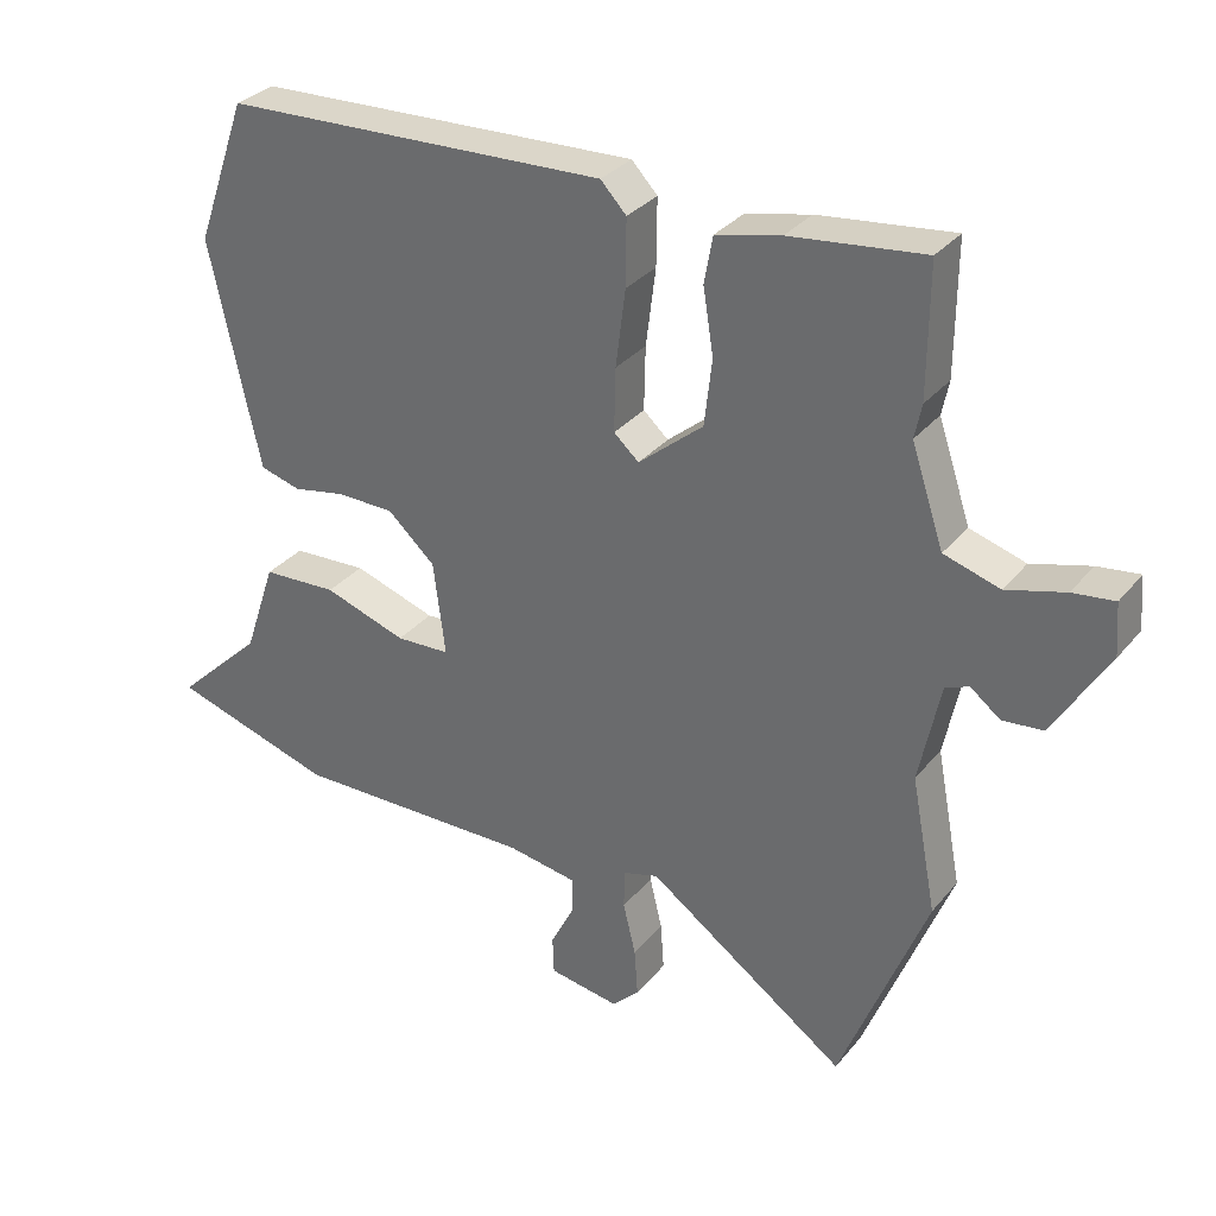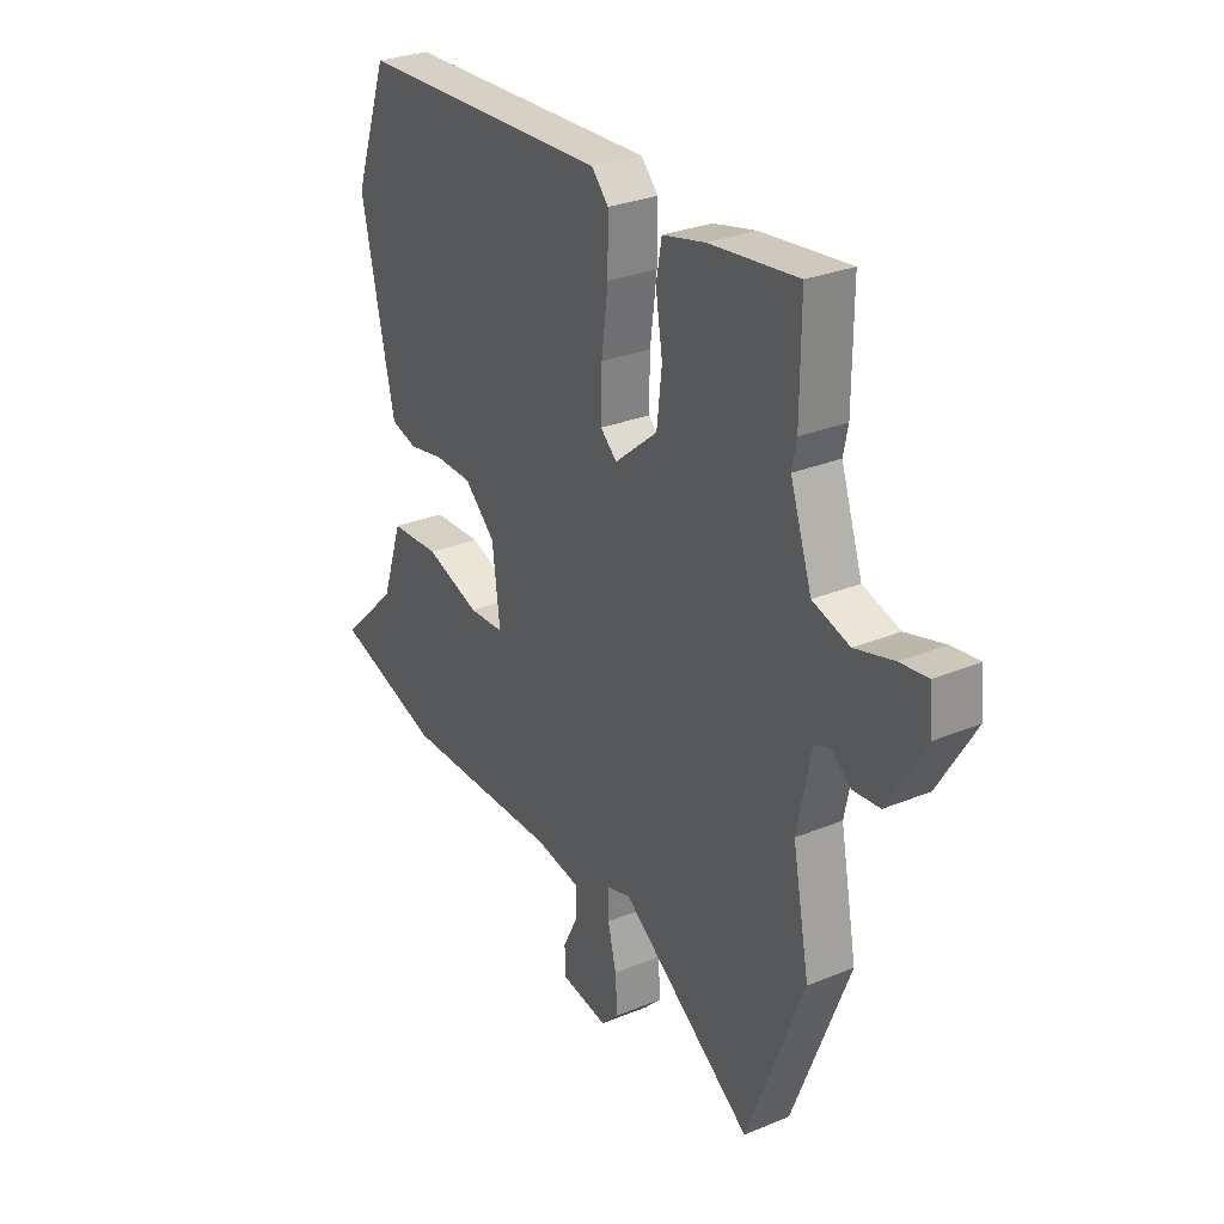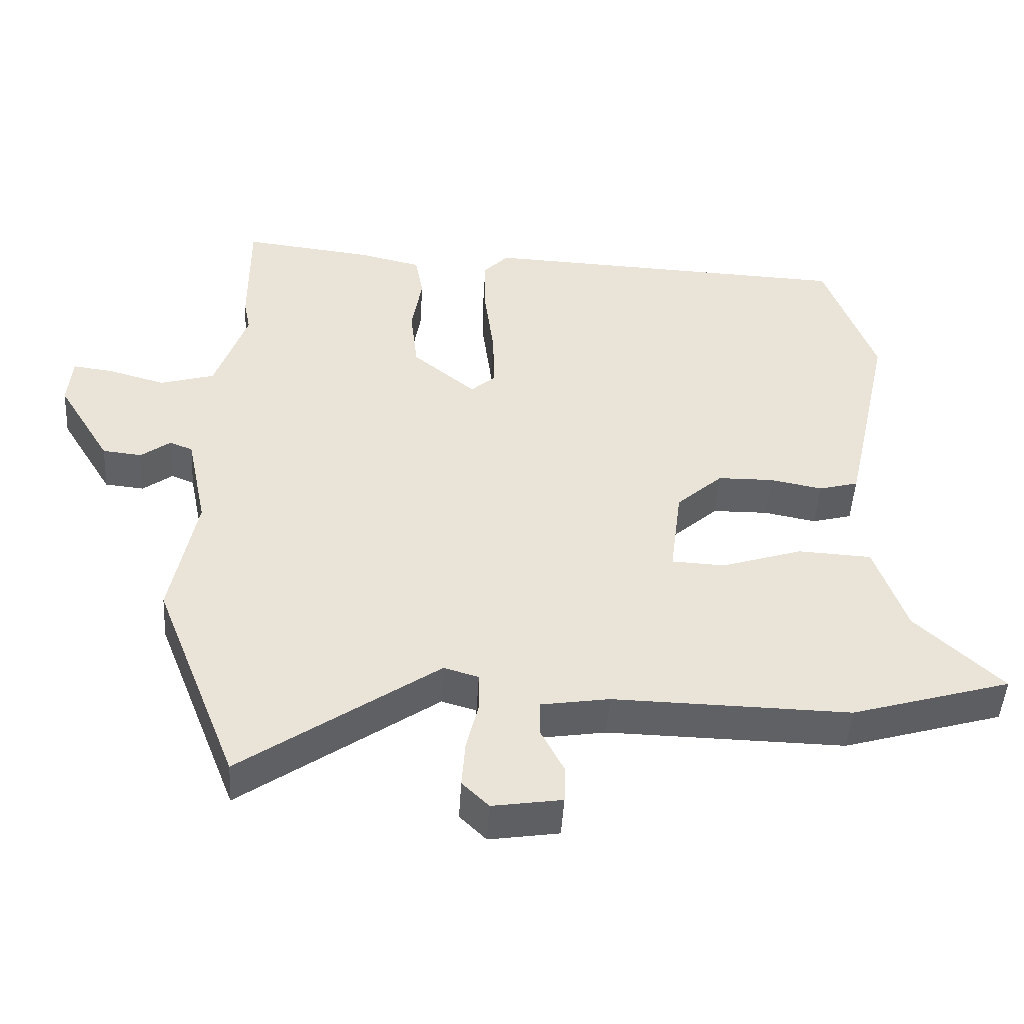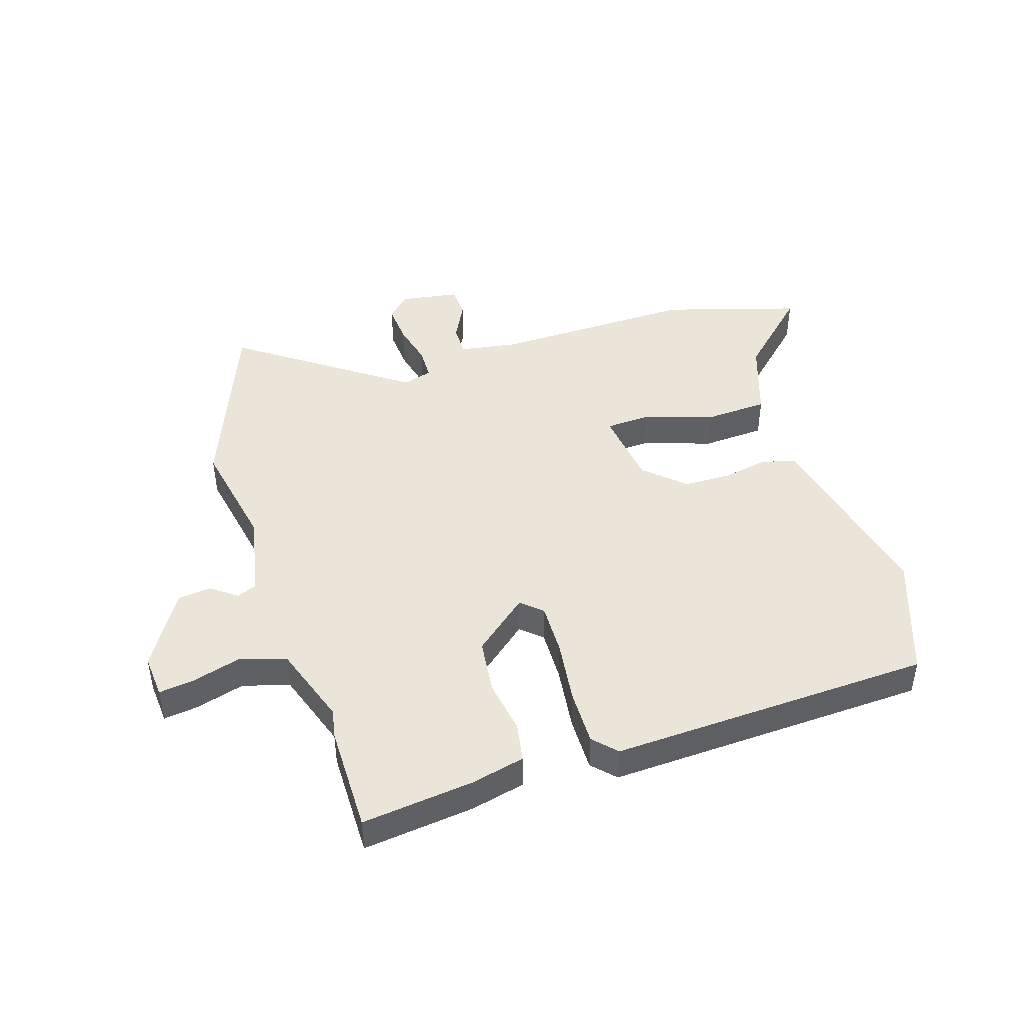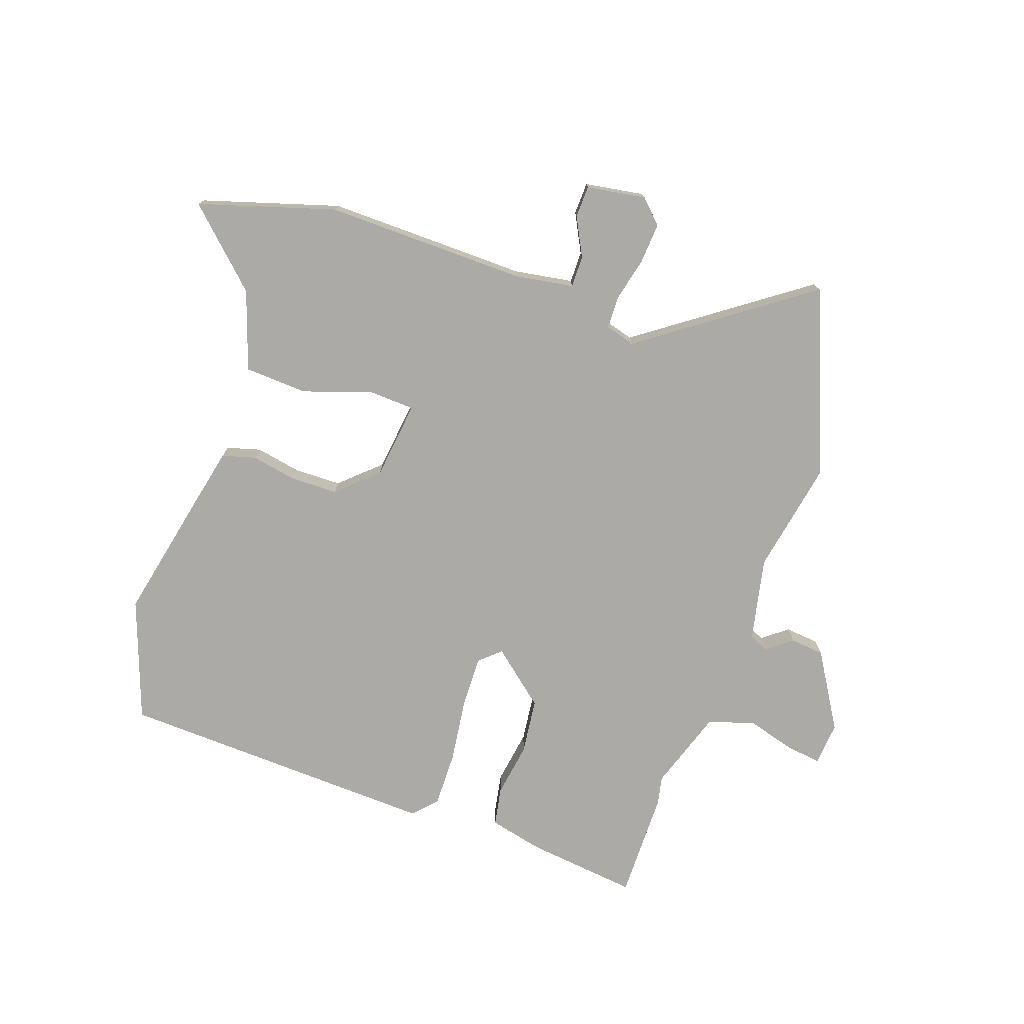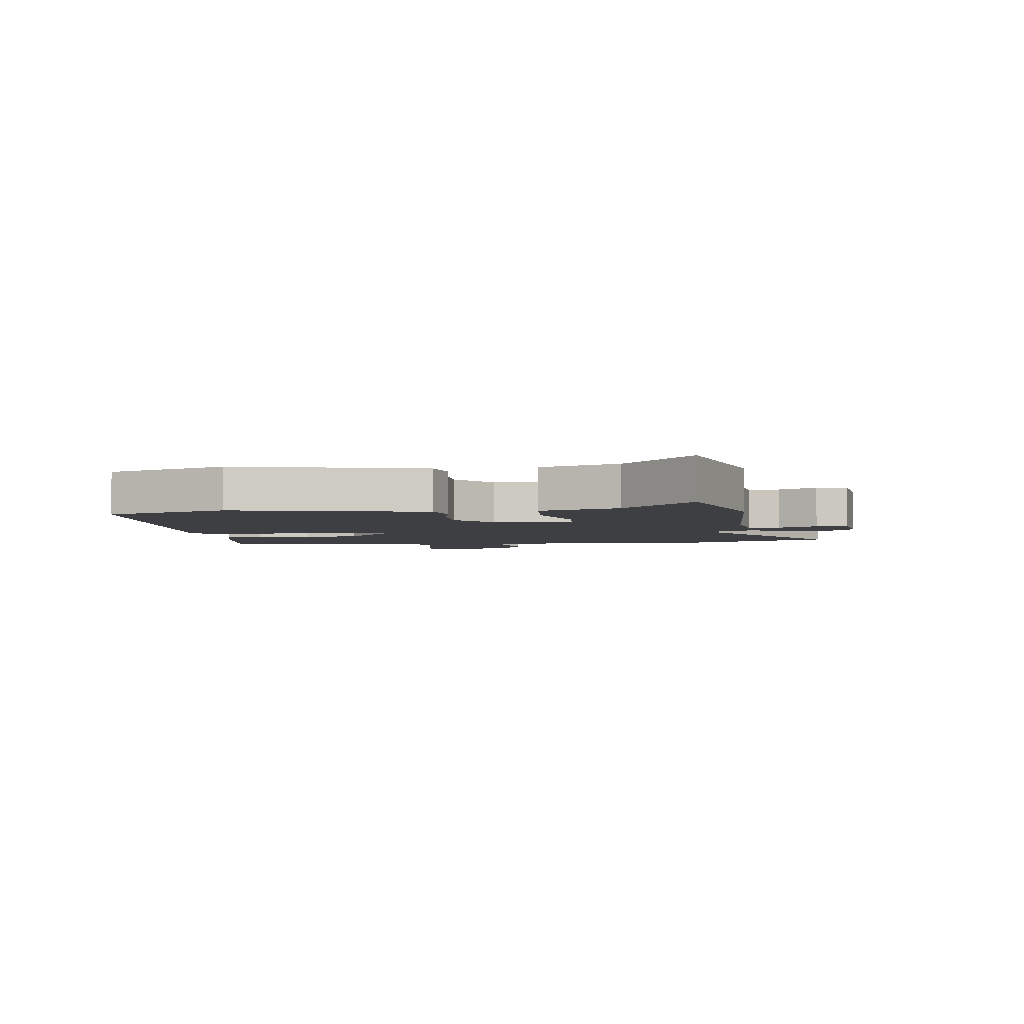
<metadata>
{"format":"obj","ext":"obj","renderer":"f3d","projection":"perspective","resolution":1024,"background":"white","views":[{"elev":32.0,"azim":-147.4,"up":"+Z"},{"elev":29.1,"azim":-121.3,"up":"+Z"},{"elev":-47.9,"azim":-3.4,"up":"+Z"},{"elev":44.7,"azim":-17.6,"up":"+Y"},{"elev":-75.9,"azim":161.0,"up":"+Y"},{"elev":-3.8,"azim":96.7,"up":"+Y"}]}
</metadata>
<code>
v -0.435 0.07 -0.667
v -0.559 0.07 -0.349
v -0.522 0.07 -0.155
v -0.552 0.07 -0.01
v -0.586 0.07 0.004
v -0.629 0.07 -0.029
v -0.687 0.07 -0.023
v -0.766 0.07 0.108
v -0.76 0.07 0.183
v -0.7 0.07 0.175
v -0.616 0.07 0.151
v -0.536 0.07 0.175
v -0.489 0.07 0.314
v -0.499 0.07 0.363
v -0.5 0.07 0.55
v -0.308 0.07 0.527
v -0.215 0.07 0.505
v -0.203 0.07 0.438
v -0.218 0.07 0.345
v -0.207 0.07 0.249
v -0.114 0.07 0.171
v -0.078 0.07 0.203
v -0.08 0.07 0.294
v -0.094 0.07 0.405
v -0.095 0.07 0.5
v -0.058 0.07 0.539
v 0.495 0.07 0.515
v 0.569 0.07 0.307
v 0.518 0.07 0.073
v 0.497 0.07 -0.02
v 0.439 0.07 -0.036
v 0.362 0.07 -0.021
v 0.28 0.07 -0.022
v 0.212 0.07 -0.084
v 0.195 0.07 -0.219
v 0.273 0.07 -0.223
v 0.392 0.07 -0.184
v 0.5 0.07 -0.19
v 0.546 0.07 -0.326
v 0.673 0.07 -0.448
v 0.439 0.07 -0.518
v 0.091 0.07 -0.511
v -0.009 0.07 -0.527
v -0.009 0.07 -0.581
v 0.025 0.07 -0.648
v 0.023 0.07 -0.703
v -0.079 0.07 -0.719
v -0.118 0.07 -0.68
v -0.113 0.07 -0.61
v -0.095 0.07 -0.535
v -0.096 0.07 -0.478
v -0.147 0.07 -0.463
v -0.435 0 -0.667
v -0.559 0 -0.349
v -0.522 0 -0.155
v -0.552 0 -0.01
v -0.586 0 0.004
v -0.629 0 -0.029
v -0.687 0 -0.023
v -0.766 0 0.108
v -0.76 0 0.183
v -0.7 0 0.175
v -0.616 0 0.151
v -0.536 0 0.175
v -0.489 0 0.314
v -0.499 0 0.363
v -0.5 0 0.55
v -0.308 0 0.527
v -0.215 0 0.505
v -0.203 0 0.438
v -0.218 0 0.345
v -0.207 0 0.249
v -0.114 0 0.171
v -0.078 0 0.203
v -0.08 0 0.294
v -0.094 0 0.405
v -0.095 0 0.5
v -0.058 0 0.539
v 0.495 0 0.515
v 0.569 0 0.307
v 0.518 0 0.073
v 0.497 0 -0.02
v 0.439 0 -0.036
v 0.362 0 -0.021
v 0.28 0 -0.022
v 0.212 0 -0.084
v 0.195 0 -0.219
v 0.273 0 -0.223
v 0.392 0 -0.184
v 0.5 0 -0.19
v 0.546 0 -0.326
v 0.673 0 -0.448
v 0.439 0 -0.518
v 0.091 0 -0.511
v -0.009 0 -0.527
v -0.009 0 -0.581
v 0.025 0 -0.648
v 0.023 0 -0.703
v -0.079 0 -0.719
v -0.118 0 -0.68
v -0.113 0 -0.61
v -0.095 0 -0.535
v -0.096 0 -0.478
v -0.147 0 -0.463
f 47 48 49 50
f 47 50 51
f 44 45 46 47
f 43 44 47 51
f 42 43 51
f 39 40 41 42
f 39 42 51 52
f 36 37 38 39
f 35 36 39 52
f 29 30 31 32
f 29 32 33
f 28 29 33
f 27 28 33 34
f 23 24 25 26
f 22 23 26 27
f 21 22 27 34
f 16 17 18 19
f 16 19 20
f 13 14 15 16
f 12 13 16 20
f 11 12 20 21
f 9 10 11
f 8 9 11
f 5 6 7 8
f 4 5 8 11
f 52 1 2 3
f 52 3 4
f 21 34 35 52
f 4 11 21 52
f 102 101 100 99
f 103 102 99
f 99 98 97 96
f 103 99 96 95
f 103 95 94
f 94 93 92 91
f 104 103 94 91
f 91 90 89 88
f 104 91 88 87
f 84 83 82 81
f 85 84 81
f 85 81 80
f 86 85 80 79
f 78 77 76 75
f 79 78 75 74
f 86 79 74 73
f 71 70 69 68
f 72 71 68
f 68 67 66 65
f 72 68 65 64
f 73 72 64 63
f 63 62 61
f 63 61 60
f 60 59 58 57
f 63 60 57 56
f 55 54 53 104
f 56 55 104
f 104 87 86 73
f 104 73 63 56
f 1 53 54 2
f 2 54 55 3
f 3 55 56 4
f 4 56 57 5
f 5 57 58 6
f 6 58 59 7
f 7 59 60 8
f 8 60 61 9
f 9 61 62 10
f 10 62 63 11
f 11 63 64 12
f 12 64 65 13
f 13 65 66 14
f 14 66 67 15
f 15 67 68 16
f 16 68 69 17
f 17 69 70 18
f 18 70 71 19
f 19 71 72 20
f 20 72 73 21
f 21 73 74 22
f 22 74 75 23
f 23 75 76 24
f 24 76 77 25
f 25 77 78 26
f 26 78 79 27
f 27 79 80 28
f 28 80 81 29
f 29 81 82 30
f 30 82 83 31
f 31 83 84 32
f 32 84 85 33
f 33 85 86 34
f 34 86 87 35
f 35 87 88 36
f 36 88 89 37
f 37 89 90 38
f 38 90 91 39
f 39 91 92 40
f 40 92 93 41
f 41 93 94 42
f 42 94 95 43
f 43 95 96 44
f 44 96 97 45
f 45 97 98 46
f 46 98 99 47
f 47 99 100 48
f 48 100 101 49
f 49 101 102 50
f 50 102 103 51
f 51 103 104 52
f 52 104 53 1

</code>
